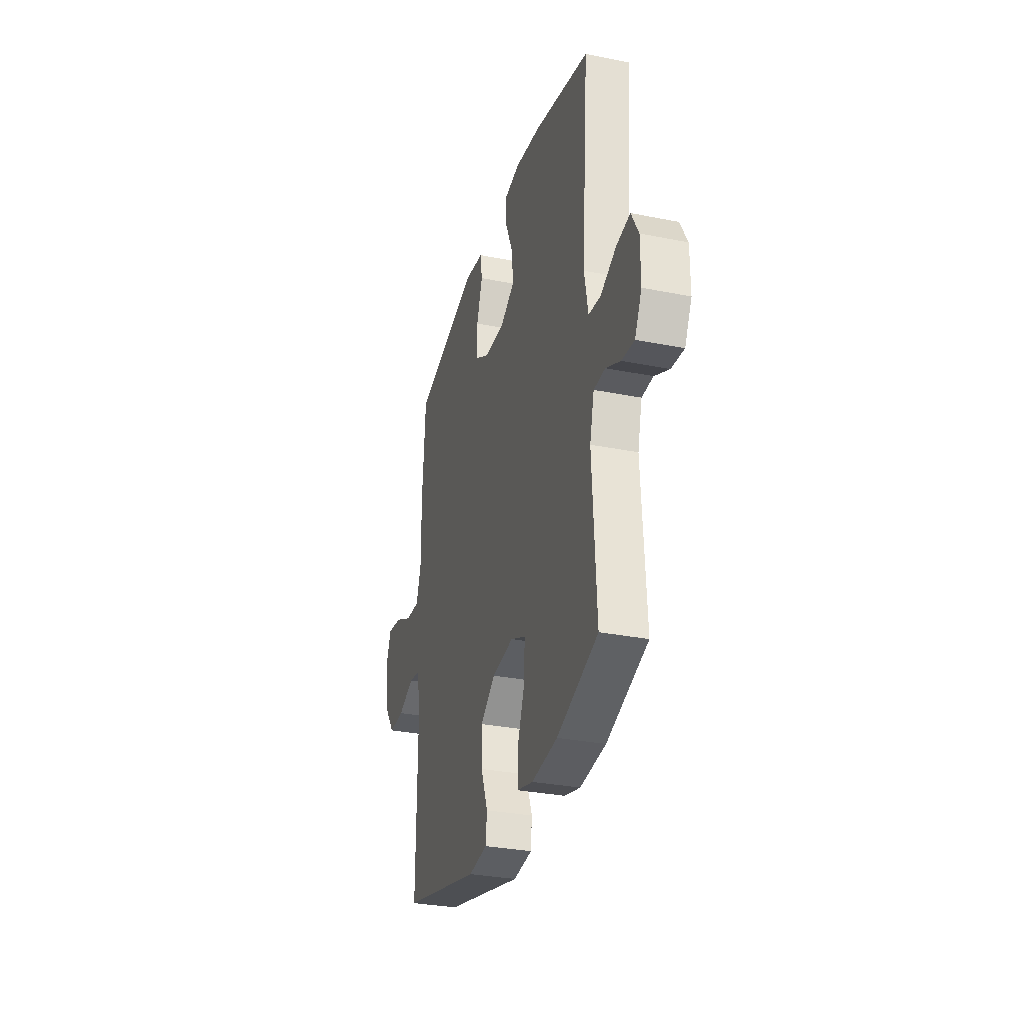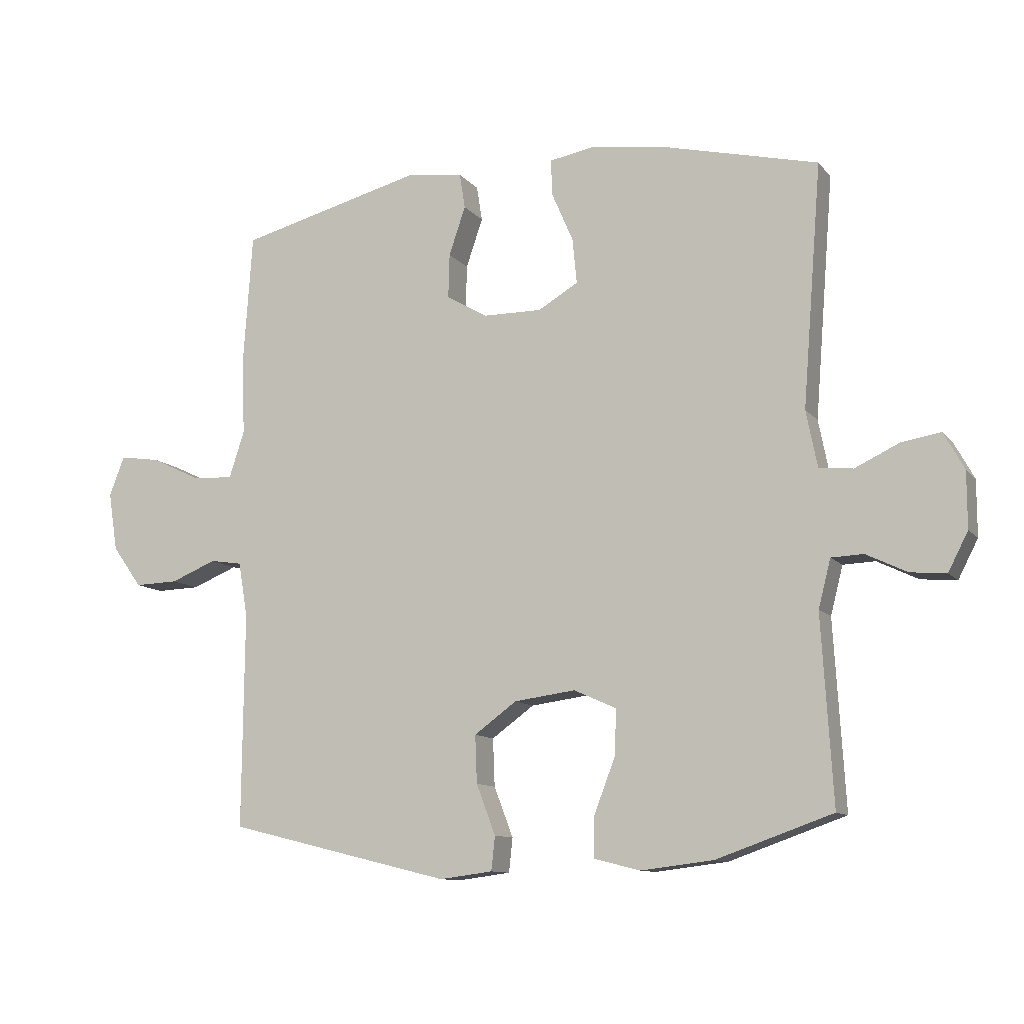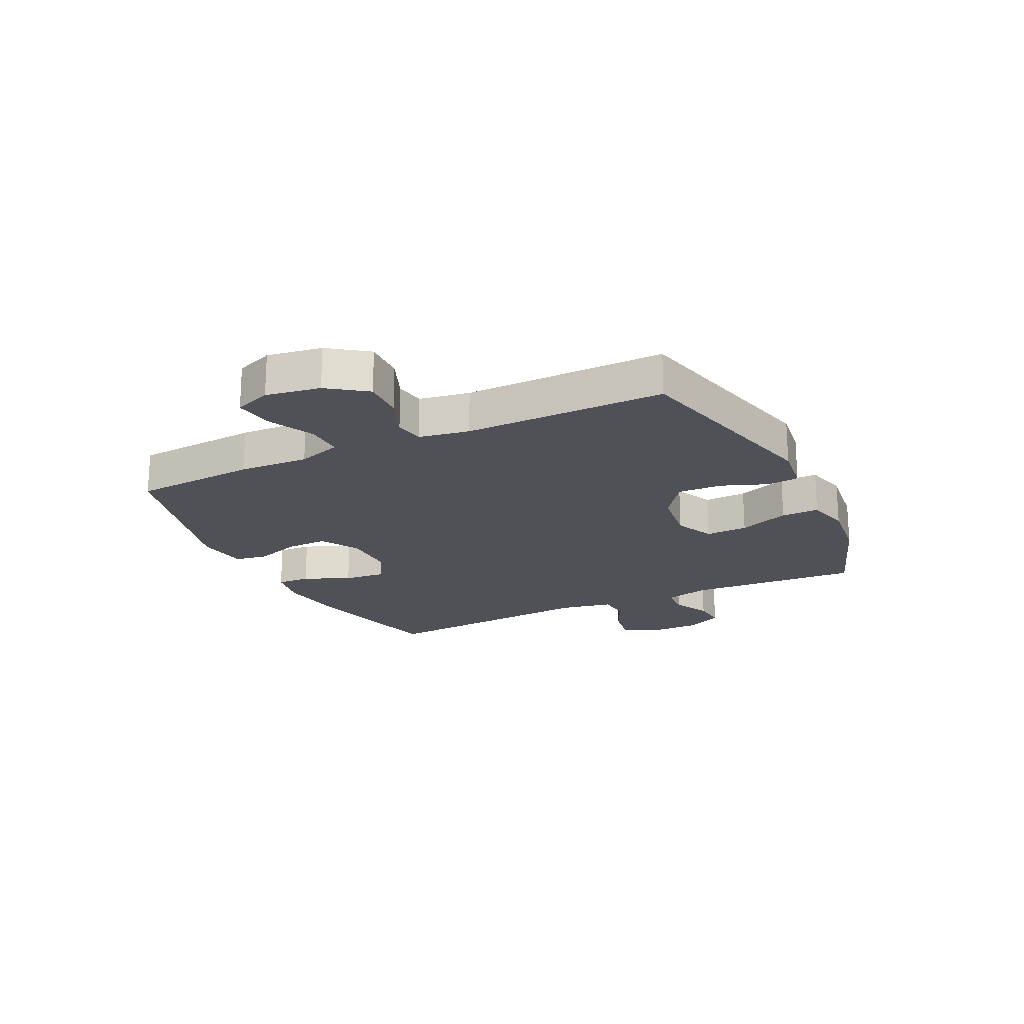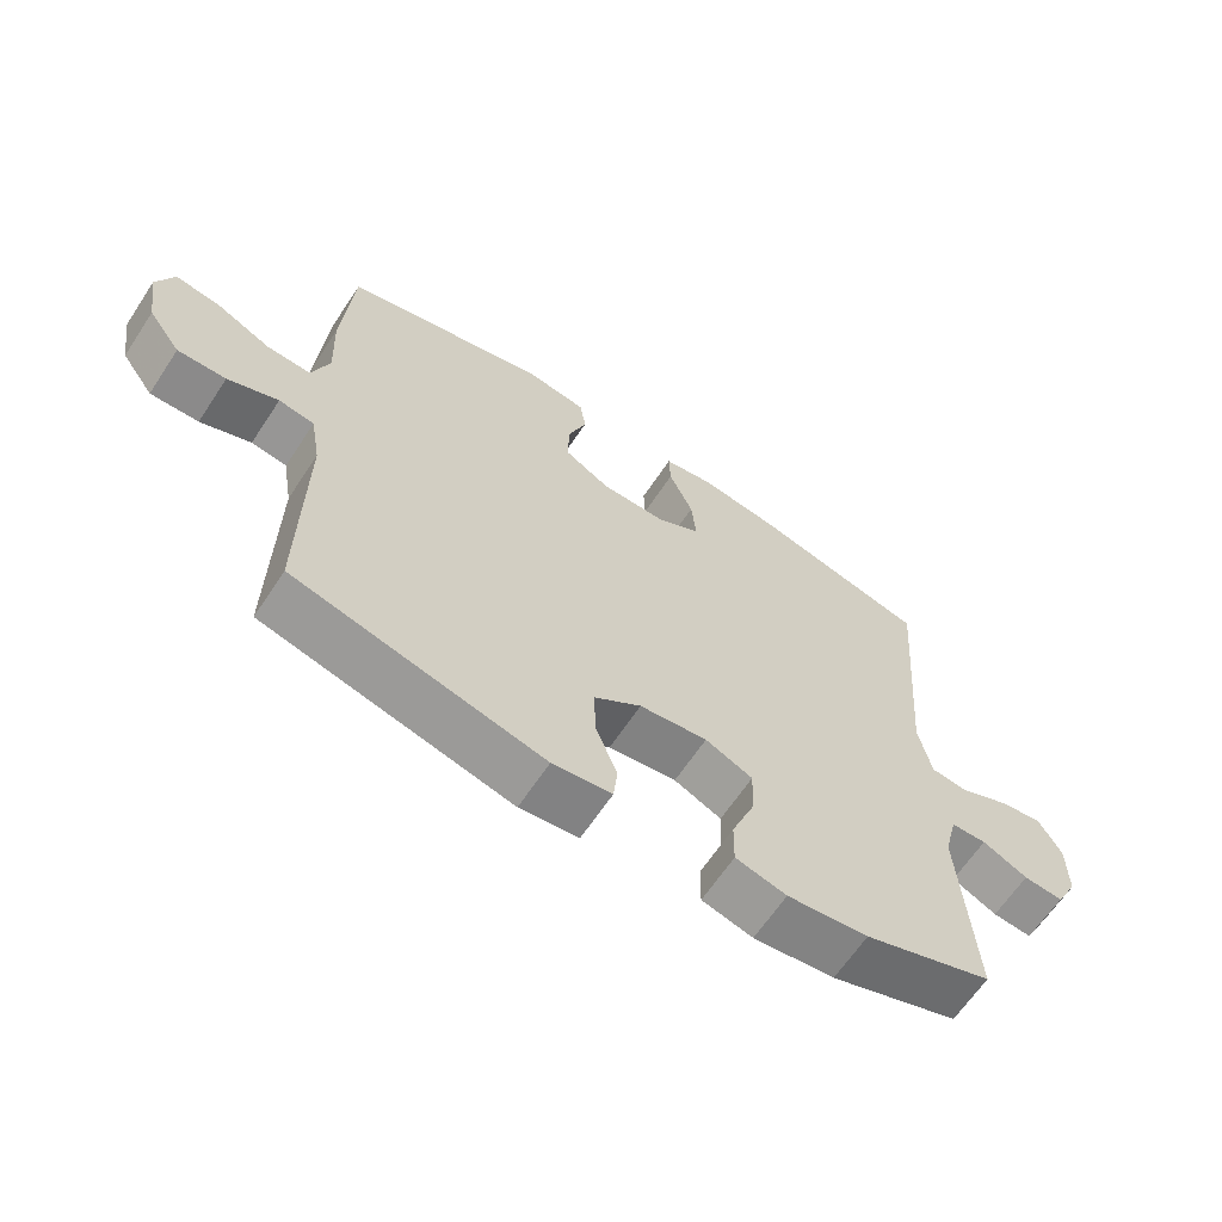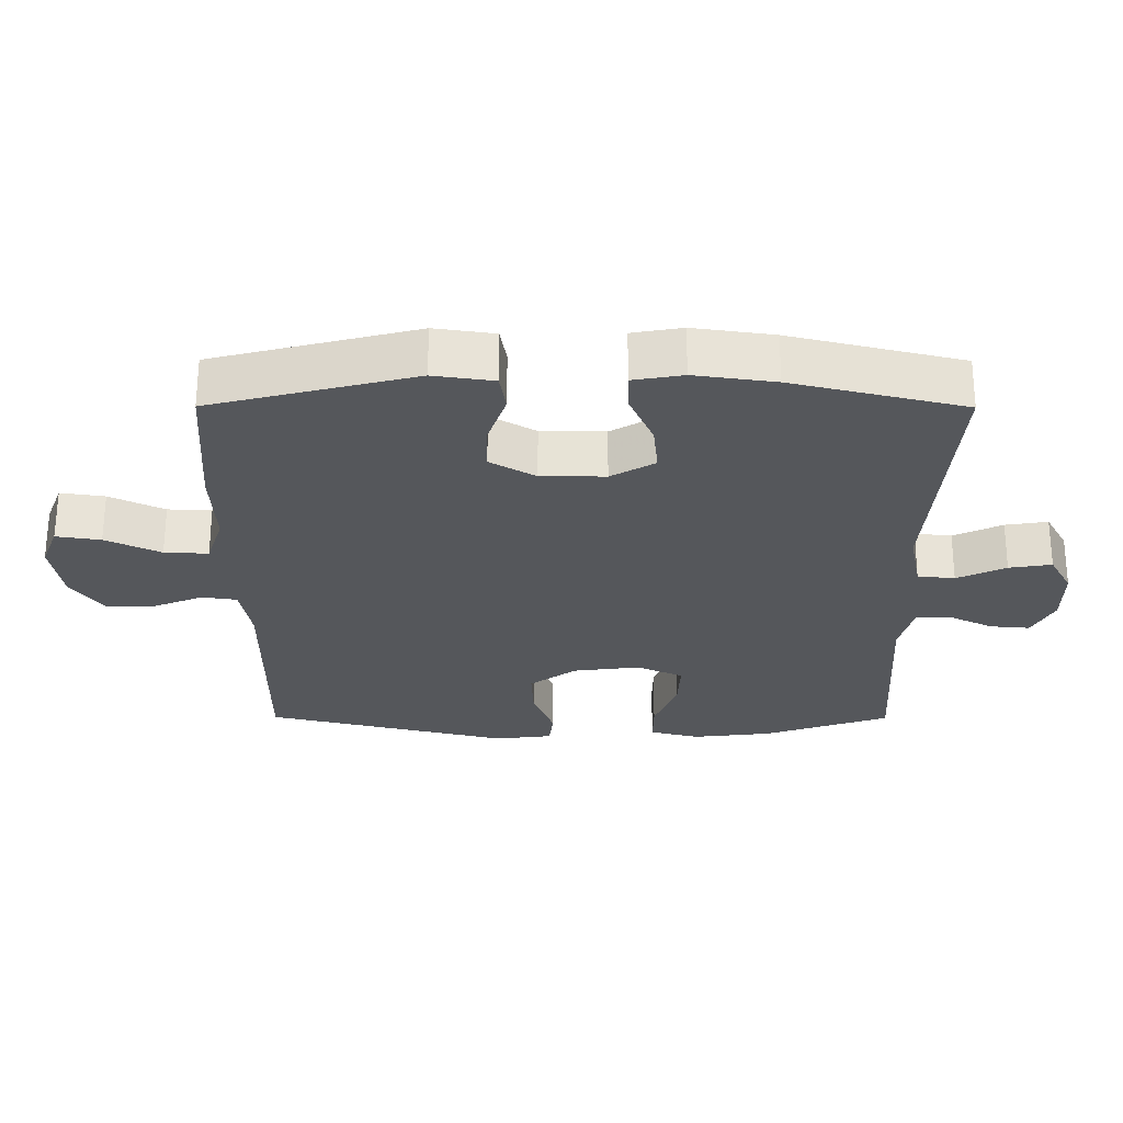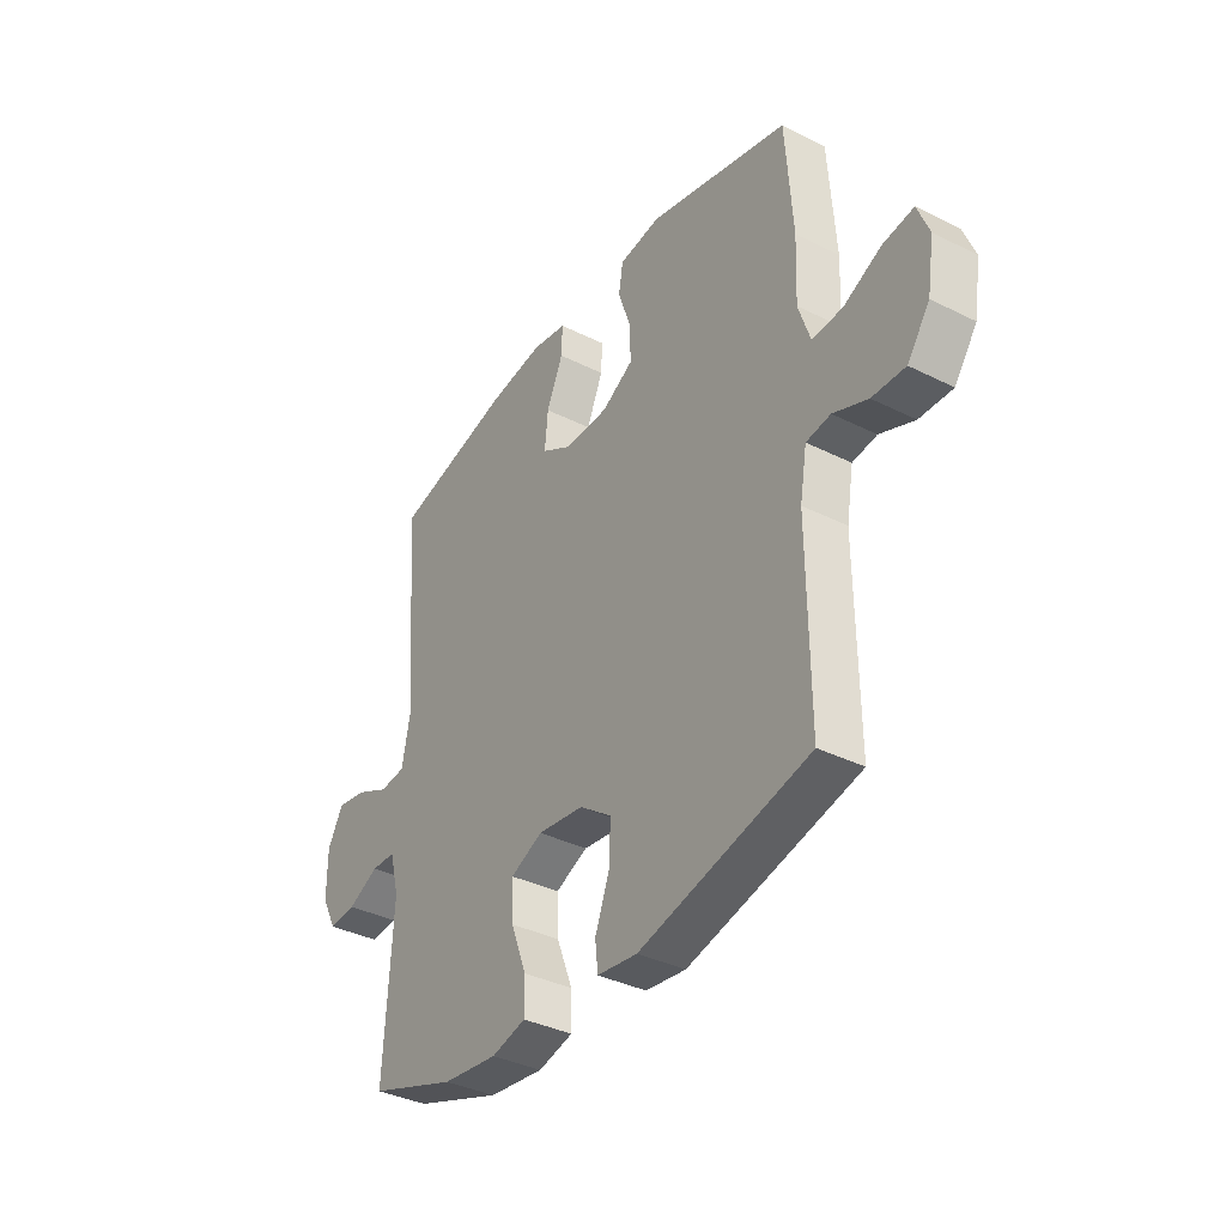
<metadata>
{"format":"obj","ext":"obj","renderer":"f3d","projection":"perspective","resolution":1024,"background":"white","views":[{"elev":-31.0,"azim":-106.0,"up":"+Z"},{"elev":-10.9,"azim":-156.9,"up":"+Z"},{"elev":-20.3,"azim":115.8,"up":"+Y"},{"elev":-64.4,"azim":146.5,"up":"+Z"},{"elev":63.0,"azim":-179.9,"up":"+Z"},{"elev":-36.7,"azim":57.0,"up":"+Z"}]}
</metadata>
<code>
v 0.5 0.07 -0.5
v 0.137 0.07 -0.589
v 0.051 0.07 -0.578
v 0.045 0.07 -0.523
v 0.076 0.07 -0.442
v 0.079 0.07 -0.365
v 0.01 0.07 -0.315
v -0.089 0.07 -0.302
v -0.158 0.07 -0.333
v -0.155 0.07 -0.407
v -0.121 0.07 -0.495
v -0.12 0.07 -0.561
v -0.194 0.07 -0.58
v -0.312 0.07 -0.566
v -0.5 0.07 -0.5
v -0.482 0.07 -0.199
v -0.502 0.07 -0.121
v -0.554 0.07 -0.119
v -0.62 0.07 -0.151
v -0.678 0.07 -0.156
v -0.71 0.07 -0.094
v -0.71 0.07 -0.004
v -0.677 0.07 0.056
v -0.614 0.07 0.046
v -0.542 0.07 0.012
v -0.487 0.07 0.018
v -0.469 0.07 0.109
v -0.5 0.07 0.5
v -0.246 0.07 0.562
v -0.127 0.07 0.579
v -0.053 0.07 0.566
v -0.055 0.07 0.508
v -0.09 0.07 0.427
v -0.097 0.07 0.354
v -0.032 0.07 0.316
v 0.063 0.07 0.317
v 0.13 0.07 0.356
v 0.128 0.07 0.428
v 0.101 0.07 0.507
v 0.11 0.07 0.564
v 0.199 0.07 0.577
v 0.5 0.07 0.5
v 0.515 0.07 0.285
v 0.51 0.07 0.163
v 0.535 0.07 0.087
v 0.6 0.07 0.09
v 0.681 0.07 0.129
v 0.747 0.07 0.139
v 0.772 0.07 0.075
v 0.757 0.07 -0.02
v 0.709 0.07 -0.087
v 0.638 0.07 -0.085
v 0.564 0.07 -0.055
v 0.512 0.07 -0.063
v 0.497 0.07 -0.151
v 0.5 0 -0.5
v 0.137 0 -0.589
v 0.051 0 -0.578
v 0.045 0 -0.523
v 0.076 0 -0.442
v 0.079 0 -0.365
v 0.01 0 -0.315
v -0.089 0 -0.302
v -0.158 0 -0.333
v -0.155 0 -0.407
v -0.121 0 -0.495
v -0.12 0 -0.561
v -0.194 0 -0.58
v -0.312 0 -0.566
v -0.5 0 -0.5
v -0.482 0 -0.199
v -0.502 0 -0.121
v -0.554 0 -0.119
v -0.62 0 -0.151
v -0.678 0 -0.156
v -0.71 0 -0.094
v -0.71 0 -0.004
v -0.677 0 0.056
v -0.614 0 0.046
v -0.542 0 0.012
v -0.487 0 0.018
v -0.469 0 0.109
v -0.5 0 0.5
v -0.246 0 0.562
v -0.127 0 0.579
v -0.053 0 0.566
v -0.055 0 0.508
v -0.09 0 0.427
v -0.097 0 0.354
v -0.032 0 0.316
v 0.063 0 0.317
v 0.13 0 0.356
v 0.128 0 0.428
v 0.101 0 0.507
v 0.11 0 0.564
v 0.199 0 0.577
v 0.5 0 0.5
v 0.515 0 0.285
v 0.51 0 0.163
v 0.535 0 0.087
v 0.6 0 0.09
v 0.681 0 0.129
v 0.747 0 0.139
v 0.772 0 0.075
v 0.757 0 -0.02
v 0.709 0 -0.087
v 0.638 0 -0.085
v 0.564 0 -0.055
v 0.512 0 -0.063
v 0.497 0 -0.151
f 51 52 53
f 50 51 53
f 49 50 53
f 48 49 53
f 47 48 53
f 46 47 53
f 45 46 53 54
f 44 45 54 55
f 43 44 55
f 42 43 55
f 41 42 55
f 40 41 55
f 39 40 55
f 38 39 55
f 31 32 33
f 30 31 33
f 29 30 33
f 28 29 33
f 27 28 33
f 26 27 33 34
f 23 24 25
f 22 23 25
f 21 22 25
f 20 21 25
f 19 20 25
f 18 19 25
f 17 18 25 26
f 26 34 35
f 17 26 35
f 16 17 35
f 14 15 16
f 13 14 16
f 12 13 16
f 11 12 16
f 10 11 16
f 3 4 5
f 2 3 5
f 1 2 5
f 55 1 5
f 55 5 6
f 37 38 55
f 55 6 7
f 37 55 7
f 36 37 7
f 35 36 7 8
f 16 35 8 9
f 9 10 16
f 108 107 106
f 108 106 105
f 108 105 104
f 108 104 103
f 108 103 102
f 108 102 101
f 109 108 101 100
f 110 109 100 99
f 110 99 98
f 110 98 97
f 110 97 96
f 110 96 95
f 110 95 94
f 110 94 93
f 88 87 86
f 88 86 85
f 88 85 84
f 88 84 83
f 88 83 82
f 89 88 82 81
f 80 79 78
f 80 78 77
f 80 77 76
f 80 76 75
f 80 75 74
f 80 74 73
f 81 80 73 72
f 90 89 81
f 90 81 72
f 90 72 71
f 71 70 69
f 71 69 68
f 71 68 67
f 71 67 66
f 71 66 65
f 60 59 58
f 60 58 57
f 60 57 56
f 60 56 110
f 61 60 110
f 110 93 92
f 62 61 110
f 62 110 92
f 62 92 91
f 63 62 91 90
f 64 63 90 71
f 71 65 64
f 1 56 57 2
f 2 57 58 3
f 3 58 59 4
f 4 59 60 5
f 5 60 61 6
f 6 61 62 7
f 7 62 63 8
f 8 63 64 9
f 9 64 65 10
f 10 65 66 11
f 11 66 67 12
f 12 67 68 13
f 13 68 69 14
f 14 69 70 15
f 15 70 71 16
f 16 71 72 17
f 17 72 73 18
f 18 73 74 19
f 19 74 75 20
f 20 75 76 21
f 21 76 77 22
f 22 77 78 23
f 23 78 79 24
f 24 79 80 25
f 25 80 81 26
f 26 81 82 27
f 27 82 83 28
f 28 83 84 29
f 29 84 85 30
f 30 85 86 31
f 31 86 87 32
f 32 87 88 33
f 33 88 89 34
f 34 89 90 35
f 35 90 91 36
f 36 91 92 37
f 37 92 93 38
f 38 93 94 39
f 39 94 95 40
f 40 95 96 41
f 41 96 97 42
f 42 97 98 43
f 43 98 99 44
f 44 99 100 45
f 45 100 101 46
f 46 101 102 47
f 47 102 103 48
f 48 103 104 49
f 49 104 105 50
f 50 105 106 51
f 51 106 107 52
f 52 107 108 53
f 53 108 109 54
f 54 109 110 55
f 55 110 56 1

</code>
